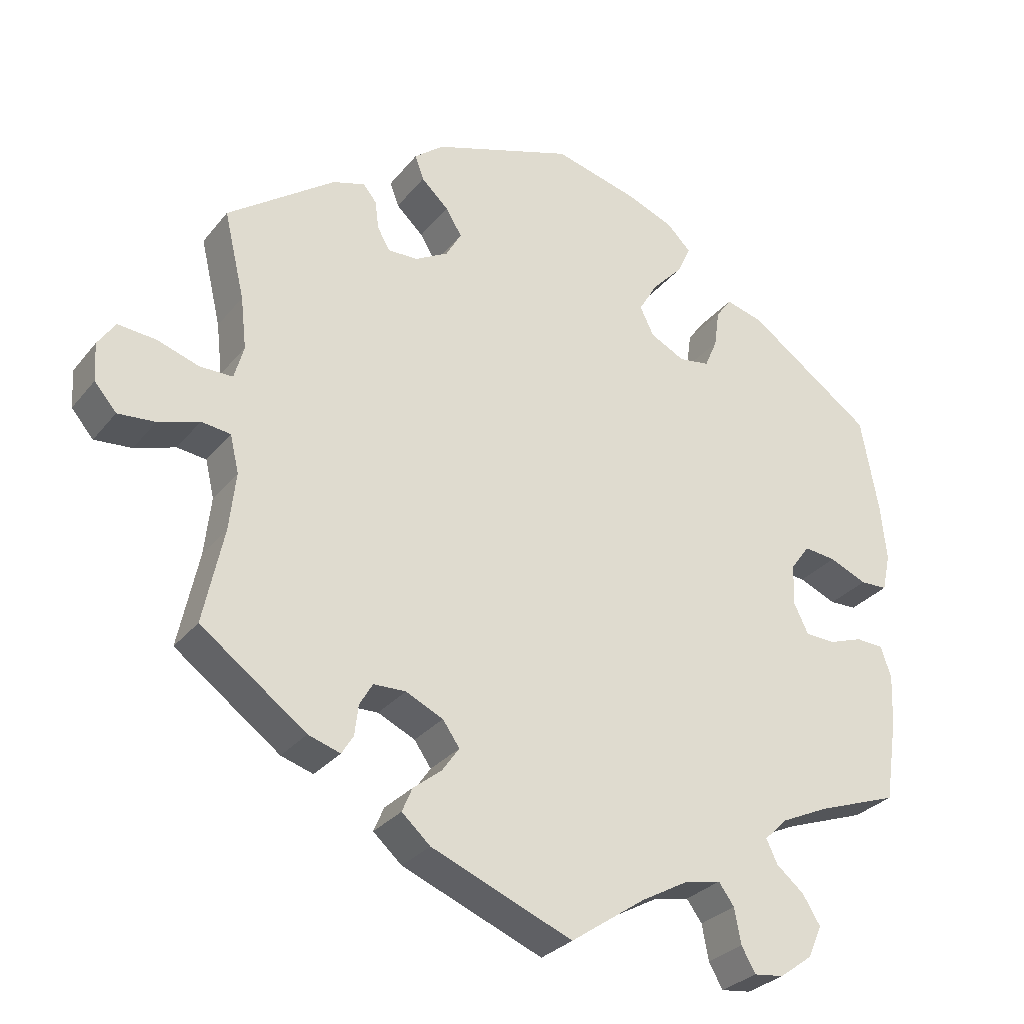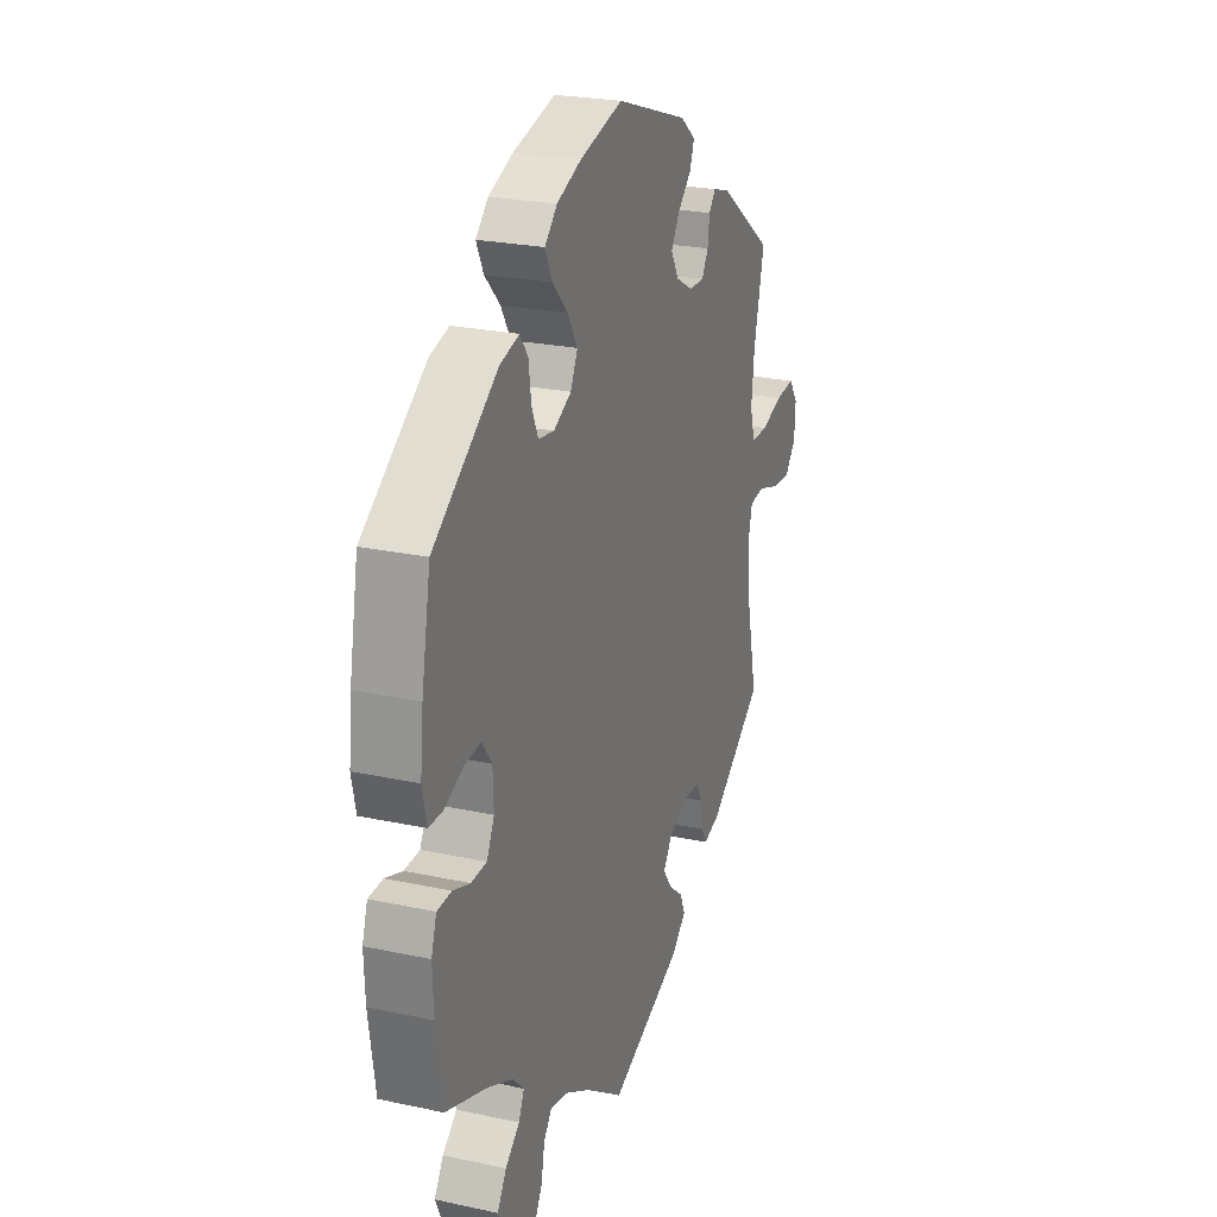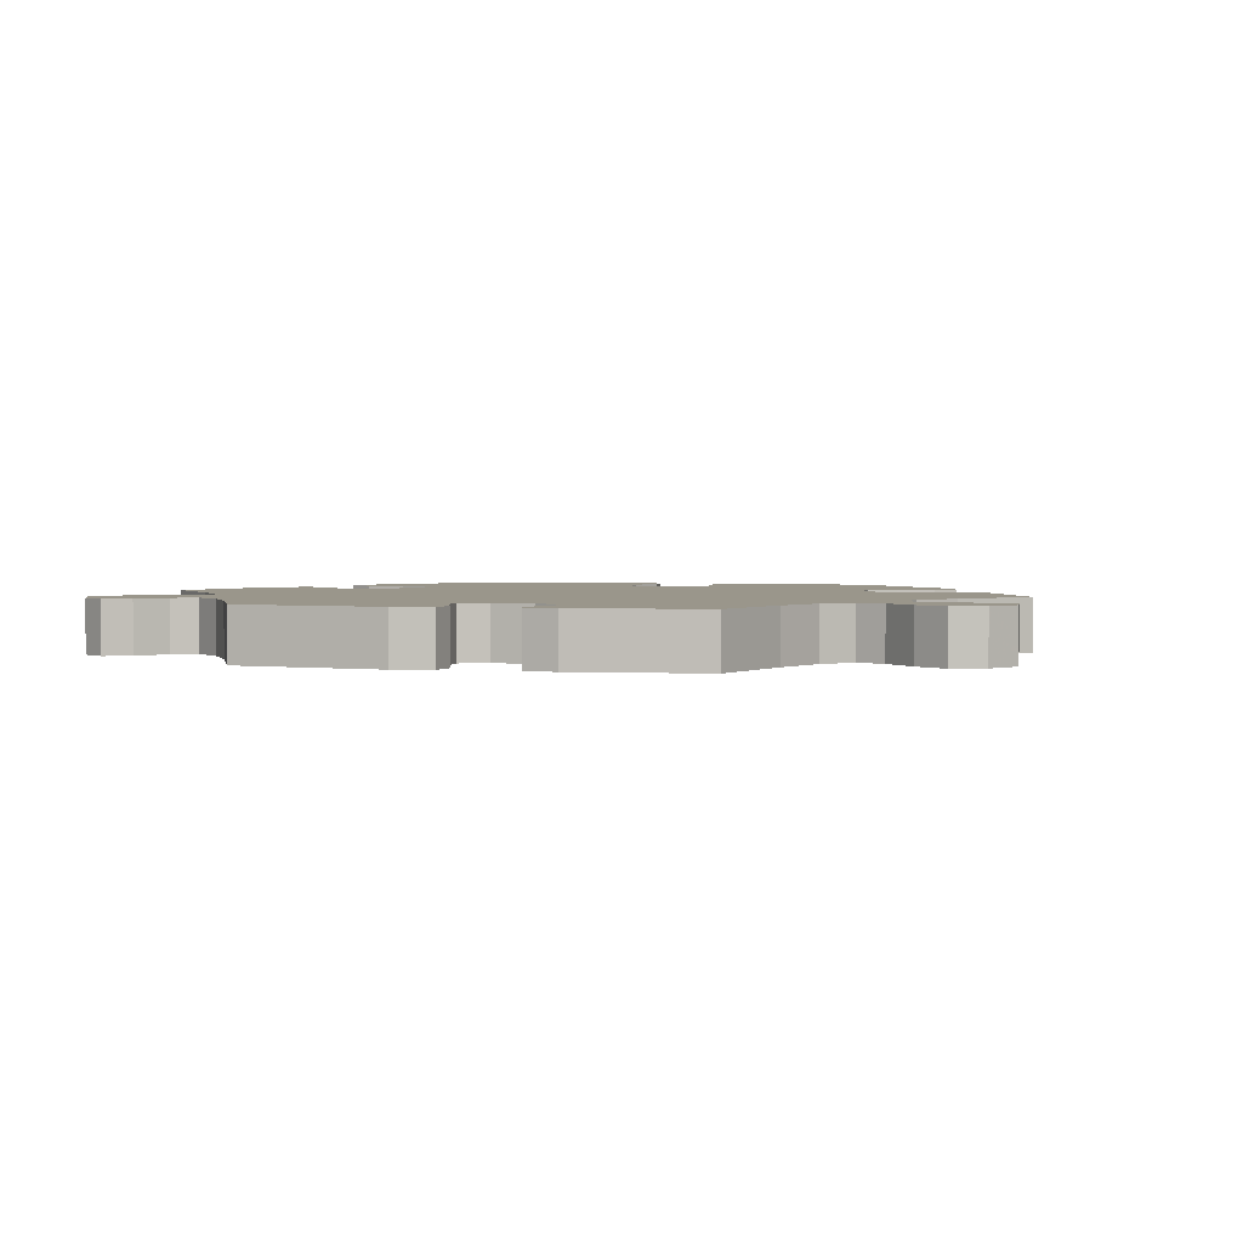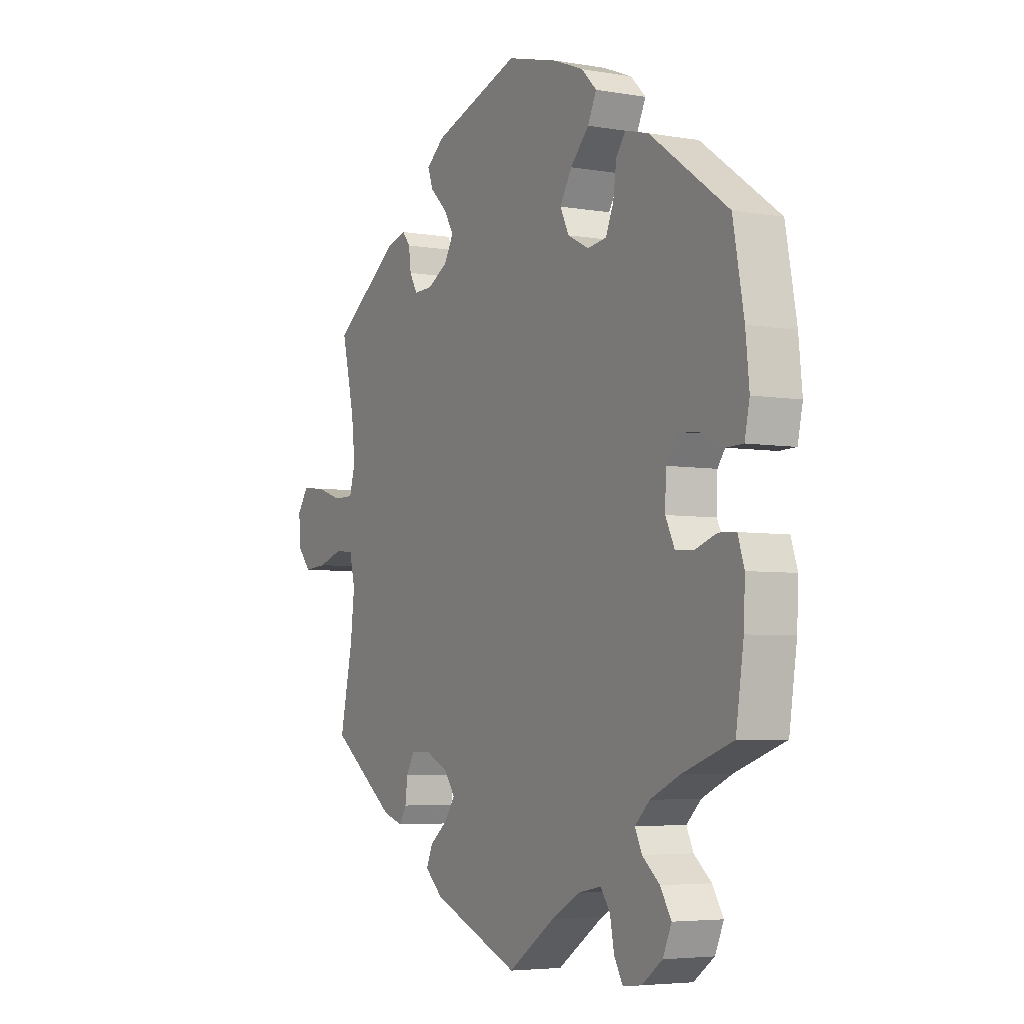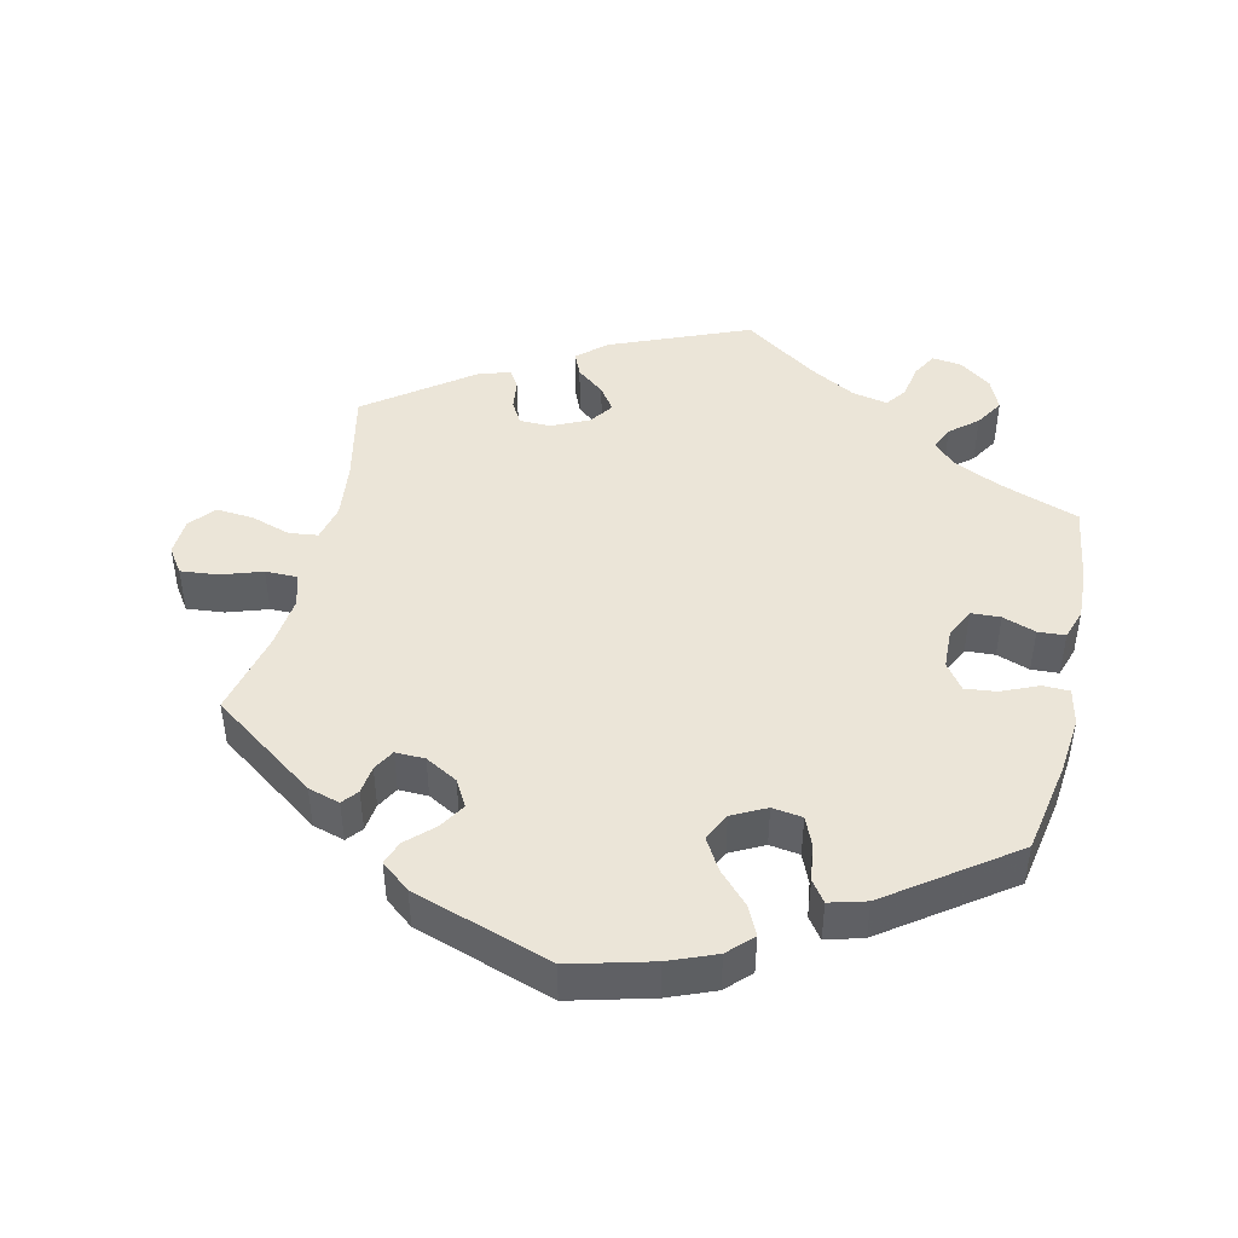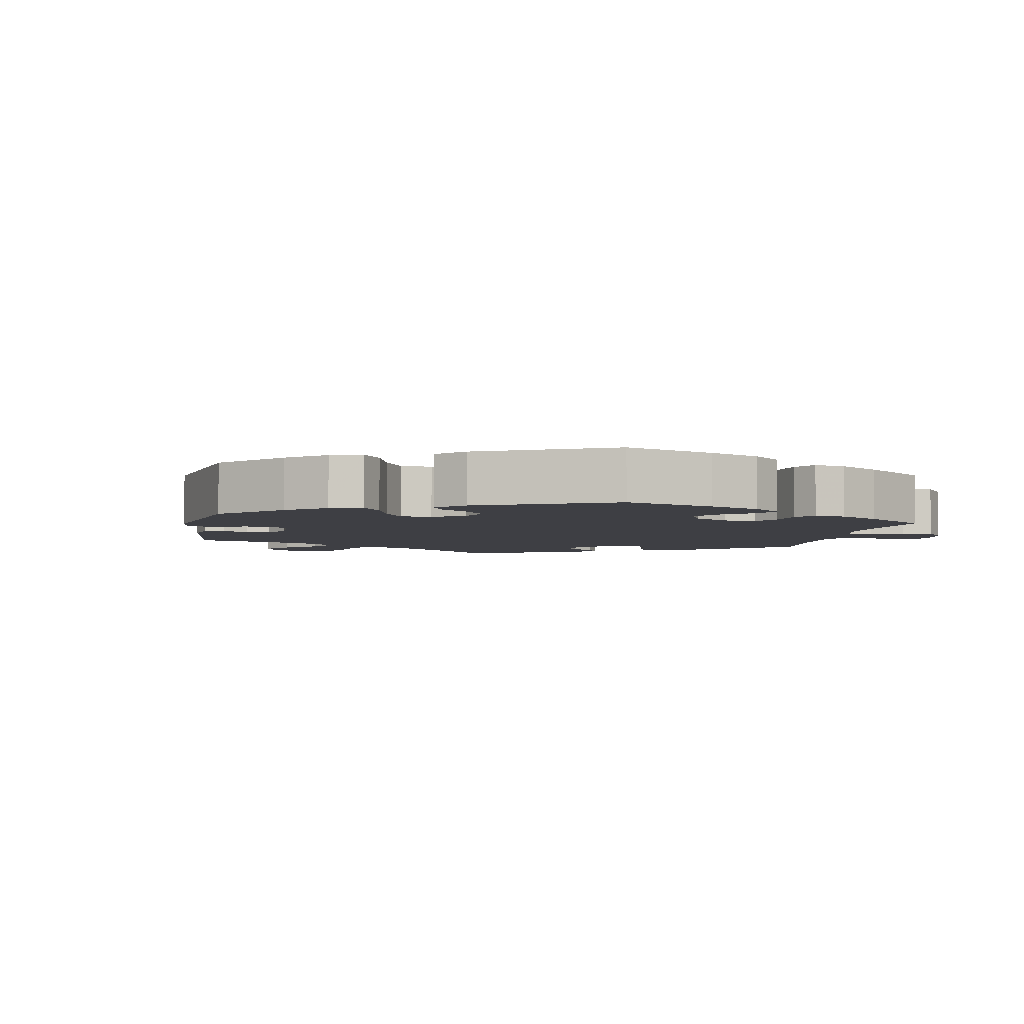
<metadata>
{"format":"obj","ext":"obj","renderer":"f3d","projection":"perspective","resolution":1024,"background":"white","views":[{"elev":-29.3,"azim":-30.9,"up":"+Z"},{"elev":23.9,"azim":109.8,"up":"+Z"},{"elev":2.4,"azim":-135.2,"up":"+Y"},{"elev":-4.8,"azim":61.1,"up":"+Z"},{"elev":45.6,"azim":12.9,"up":"+Y"},{"elev":-4.4,"azim":49.5,"up":"+Y"}]}
</metadata>
<code>
v 0.524 0.07 0.159
v 0.532 0.07 0.081
v 0.521 0.07 0.03
v 0.484 0.07 0.029
v 0.433 0.07 0.051
v 0.389 0.07 0.056
v 0.363 0.07 0.02
v 0.361 0.07 -0.036
v 0.381 0.07 -0.077
v 0.422 0.07 -0.079
v 0.468 0.07 -0.063
v 0.506 0.07 -0.065
v 0.52 0.07 -0.108
v 0.517 0.07 -0.176
v 0.5 0.07 -0.289
v 0.39 0.07 -0.328
v 0.325 0.07 -0.358
v 0.293 0.07 -0.389
v 0.308 0.07 -0.421
v 0.346 0.07 -0.453
v 0.37 0.07 -0.492
v 0.351 0.07 -0.535
v 0.306 0.07 -0.568
v 0.265 0.07 -0.573
v 0.246 0.07 -0.539
v 0.237 0.07 -0.491
v 0.216 0.07 -0.462
v 0.167 0.07 -0.472
v 0.102 0.07 -0.508
v 0 0.07 -0.578
v -0.193 0.07 -0.499
v -0.232 0.07 -0.464
v -0.218 0.07 -0.431
v -0.179 0.07 -0.4
v -0.156 0.07 -0.367
v -0.179 0.07 -0.334
v -0.23 0.07 -0.31
v -0.274 0.07 -0.311
v -0.292 0.07 -0.342
v -0.297 0.07 -0.383
v -0.313 0.07 -0.409
v -0.357 0.07 -0.395
v -0.501 0.07 -0.289
v -0.473 0.07 -0.159
v -0.464 0.07 -0.08
v -0.476 0.07 -0.029
v -0.516 0.07 -0.024
v -0.572 0.07 -0.042
v -0.623 0.07 -0.046
v -0.653 0.07 -0.011
v -0.656 0.07 0.041
v -0.632 0.07 0.076
v -0.58 0.07 0.071
v -0.523 0.07 0.052
v -0.478 0.07 0.052
v -0.465 0.07 0.098
v -0.473 0.07 0.169
v -0.501 0.07 0.288
v -0.354 0.07 0.393
v -0.31 0.07 0.406
v -0.292 0.07 0.384
v -0.287 0.07 0.345
v -0.27 0.07 0.315
v -0.229 0.07 0.316
v -0.184 0.07 0.341
v -0.163 0.07 0.378
v -0.185 0.07 0.414
v -0.222 0.07 0.449
v -0.234 0.07 0.482
v -0.194 0.07 0.514
v -0.001 0.07 0.578
v 0.113 0.07 0.548
v 0.178 0.07 0.522
v 0.211 0.07 0.489
v 0.192 0.07 0.449
v 0.151 0.07 0.406
v 0.125 0.07 0.362
v 0.144 0.07 0.323
v 0.191 0.07 0.299
v 0.233 0.07 0.305
v 0.25 0.07 0.345
v 0.257 0.07 0.396
v 0.278 0.07 0.425
v 0.329 0.07 0.411
v 0.5 0.07 0.289
v 0.524 0 0.159
v 0.532 0 0.081
v 0.521 0 0.03
v 0.484 0 0.029
v 0.433 0 0.051
v 0.389 0 0.056
v 0.363 0 0.02
v 0.361 0 -0.036
v 0.381 0 -0.077
v 0.422 0 -0.079
v 0.468 0 -0.063
v 0.506 0 -0.065
v 0.52 0 -0.108
v 0.517 0 -0.176
v 0.5 0 -0.289
v 0.39 0 -0.328
v 0.325 0 -0.358
v 0.293 0 -0.389
v 0.308 0 -0.421
v 0.346 0 -0.453
v 0.37 0 -0.492
v 0.351 0 -0.535
v 0.306 0 -0.568
v 0.265 0 -0.573
v 0.246 0 -0.539
v 0.237 0 -0.491
v 0.216 0 -0.462
v 0.167 0 -0.472
v 0.102 0 -0.508
v 0 0 -0.578
v -0.193 0 -0.499
v -0.232 0 -0.464
v -0.218 0 -0.431
v -0.179 0 -0.4
v -0.156 0 -0.367
v -0.179 0 -0.334
v -0.23 0 -0.31
v -0.274 0 -0.311
v -0.292 0 -0.342
v -0.297 0 -0.383
v -0.313 0 -0.409
v -0.357 0 -0.395
v -0.501 0 -0.289
v -0.473 0 -0.159
v -0.464 0 -0.08
v -0.476 0 -0.029
v -0.516 0 -0.024
v -0.572 0 -0.042
v -0.623 0 -0.046
v -0.653 0 -0.011
v -0.656 0 0.041
v -0.632 0 0.076
v -0.58 0 0.071
v -0.523 0 0.052
v -0.478 0 0.052
v -0.465 0 0.098
v -0.473 0 0.169
v -0.501 0 0.288
v -0.354 0 0.393
v -0.31 0 0.406
v -0.292 0 0.384
v -0.287 0 0.345
v -0.27 0 0.315
v -0.229 0 0.316
v -0.184 0 0.341
v -0.163 0 0.378
v -0.185 0 0.414
v -0.222 0 0.449
v -0.234 0 0.482
v -0.194 0 0.514
v -0.001 0 0.578
v 0.113 0 0.548
v 0.178 0 0.522
v 0.211 0 0.489
v 0.192 0 0.449
v 0.151 0 0.406
v 0.125 0 0.362
v 0.144 0 0.323
v 0.191 0 0.299
v 0.233 0 0.305
v 0.25 0 0.345
v 0.257 0 0.396
v 0.278 0 0.425
v 0.329 0 0.411
v 0.5 0 0.289
f 81 82 83 84
f 80 81 84 85
f 79 80 85 1
f 73 74 75 76
f 73 76 77
f 72 73 77
f 71 72 77
f 70 71 77 78
f 67 68 69 70
f 66 67 70 78
f 59 60 61 62
f 57 58 59 62
f 56 57 62 63
f 55 56 63 64
f 51 52 53 54
f 51 54 55
f 50 51 55
f 47 48 49 50
f 47 50 55
f 46 47 55 64
f 41 42 43 44
f 39 40 41 44
f 38 39 44 45
f 37 38 45 46
f 31 32 33 34
f 29 30 31 34
f 28 29 34 35
f 27 28 35 36
f 23 24 25 26
f 23 26 27
f 22 23 27
f 19 20 21 22
f 18 19 22 27
f 17 18 27 36
f 13 14 15 16
f 10 11 12 13
f 9 10 13 16
f 8 9 16 17
f 2 3 4 5
f 79 1 2 5
f 79 5 6
f 65 66 78 79
f 65 79 6 7
f 37 46 64 65
f 17 36 37 65
f 7 8 17 65
f 169 168 167 166
f 170 169 166 165
f 86 170 165 164
f 161 160 159 158
f 162 161 158
f 162 158 157
f 162 157 156
f 163 162 156 155
f 155 154 153 152
f 163 155 152 151
f 147 146 145 144
f 147 144 143 142
f 148 147 142 141
f 149 148 141 140
f 139 138 137 136
f 140 139 136
f 140 136 135
f 135 134 133 132
f 140 135 132
f 149 140 132 131
f 129 128 127 126
f 129 126 125 124
f 130 129 124 123
f 131 130 123 122
f 119 118 117 116
f 119 116 115 114
f 120 119 114 113
f 121 120 113 112
f 111 110 109 108
f 112 111 108
f 112 108 107
f 107 106 105 104
f 112 107 104 103
f 121 112 103 102
f 101 100 99 98
f 98 97 96 95
f 101 98 95 94
f 102 101 94 93
f 90 89 88 87
f 90 87 86 164
f 91 90 164
f 164 163 151 150
f 92 91 164 150
f 150 149 131 122
f 150 122 121 102
f 150 102 93 92
f 1 86 87 2
f 2 87 88 3
f 3 88 89 4
f 4 89 90 5
f 5 90 91 6
f 6 91 92 7
f 7 92 93 8
f 8 93 94 9
f 9 94 95 10
f 10 95 96 11
f 11 96 97 12
f 12 97 98 13
f 13 98 99 14
f 14 99 100 15
f 15 100 101 16
f 16 101 102 17
f 17 102 103 18
f 18 103 104 19
f 19 104 105 20
f 20 105 106 21
f 21 106 107 22
f 22 107 108 23
f 23 108 109 24
f 24 109 110 25
f 25 110 111 26
f 26 111 112 27
f 27 112 113 28
f 28 113 114 29
f 29 114 115 30
f 30 115 116 31
f 31 116 117 32
f 32 117 118 33
f 33 118 119 34
f 34 119 120 35
f 35 120 121 36
f 36 121 122 37
f 37 122 123 38
f 38 123 124 39
f 39 124 125 40
f 40 125 126 41
f 41 126 127 42
f 42 127 128 43
f 43 128 129 44
f 44 129 130 45
f 45 130 131 46
f 46 131 132 47
f 47 132 133 48
f 48 133 134 49
f 49 134 135 50
f 50 135 136 51
f 51 136 137 52
f 52 137 138 53
f 53 138 139 54
f 54 139 140 55
f 55 140 141 56
f 56 141 142 57
f 57 142 143 58
f 58 143 144 59
f 59 144 145 60
f 60 145 146 61
f 61 146 147 62
f 62 147 148 63
f 63 148 149 64
f 64 149 150 65
f 65 150 151 66
f 66 151 152 67
f 67 152 153 68
f 68 153 154 69
f 69 154 155 70
f 70 155 156 71
f 71 156 157 72
f 72 157 158 73
f 73 158 159 74
f 74 159 160 75
f 75 160 161 76
f 76 161 162 77
f 77 162 163 78
f 78 163 164 79
f 79 164 165 80
f 80 165 166 81
f 81 166 167 82
f 82 167 168 83
f 83 168 169 84
f 84 169 170 85
f 85 170 86 1

</code>
